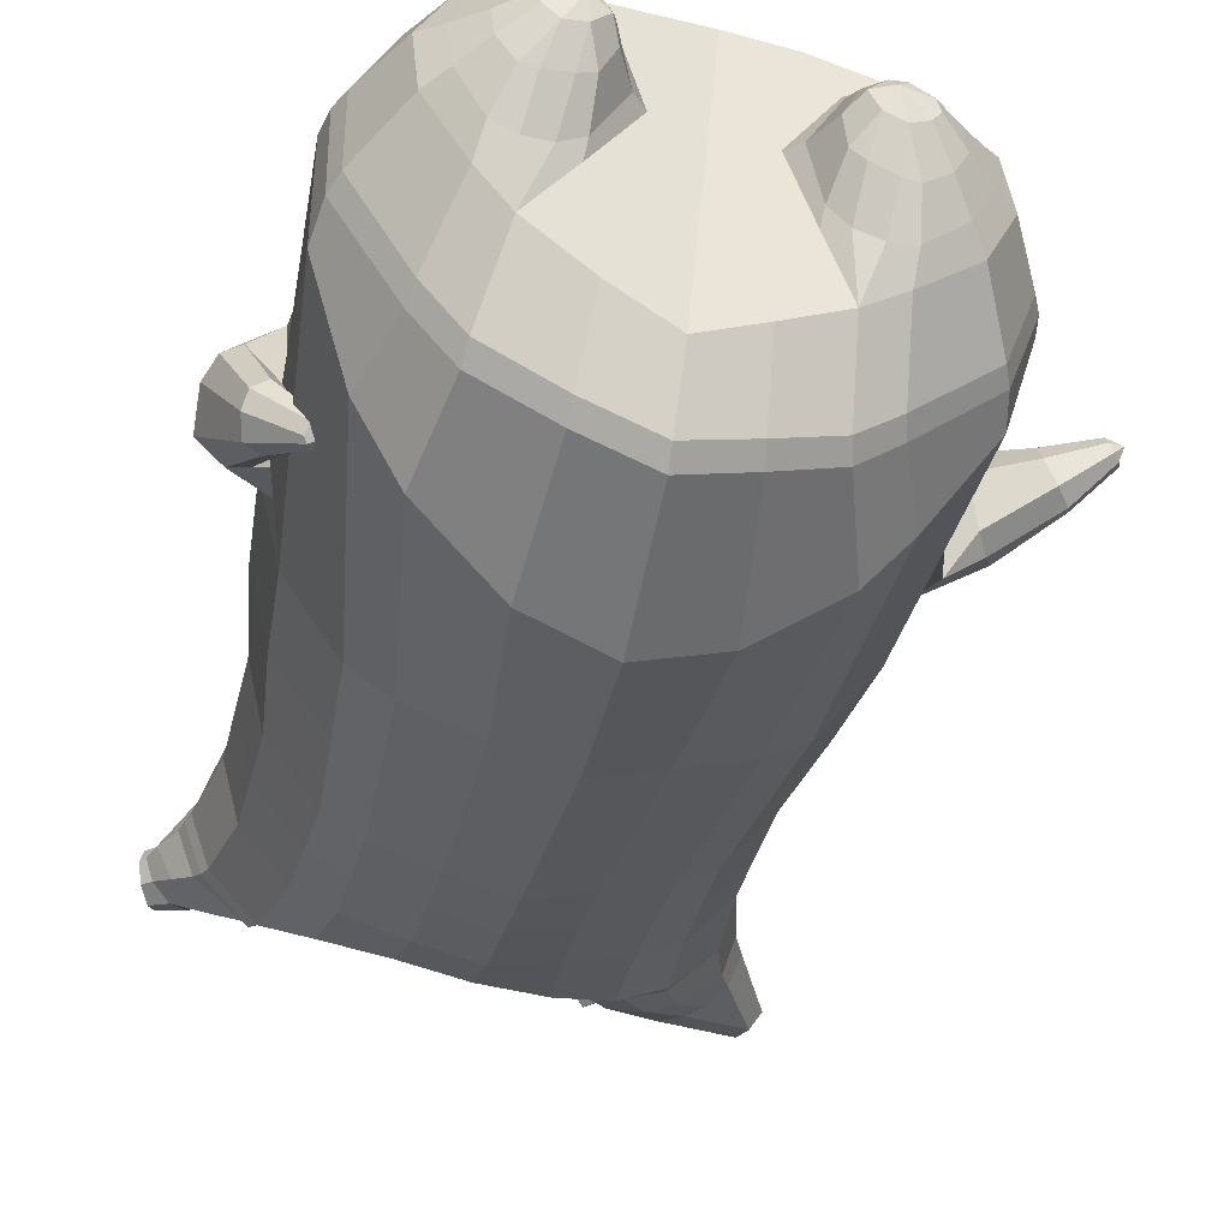
<metadata>
{"format":"obj","ext":"obj","renderer":"f3d","projection":"perspective","resolution":1024,"background":"white","views":[{"elev":-42.1,"azim":-13.3,"up":"+Z"}]}
</metadata>
<code>
o korok
v 0.02266 -0.7262 0.2706
v 0 0.8235 0.2949
v -0.1983 -0.7562 0.247
v -0.2624 0.8285 0.2479
v -0.2692 -0.7662 0.2254
v -0.3535 0.8835 0.195
v -0.3654 -0.7762 0.1739
v -0.4417 0.8735 0.1021
v -0.4211 -0.7762 0.0737
v -0.4797 0.8635 0
v -0.4085 -0.7762 -0.04359
v -0.4417 0.8735 -0.1021
v -0.3312 -0.7662 -0.1587
v -0.3535 0.8835 -0.195
v -0.2685 -0.7562 -0.2284
v -0.2624 0.8285 -0.2479
v -0.03272 -0.7262 -0.3698
v -0 0.8235 -0.2949
v 0 0.7091 0.3428
v -0.245 0.7091 0.2795
v -0.3242 0.7091 0.2424
v -0.4152 0.7091 0.1312
v -0.4494 0.7091 0
v -0.4152 0.7091 -0.1312
v -0.3242 0.7091 -0.2424
v -0.245 0.7091 -0.2795
v -0 0.7091 -0.3428
v 8.3e-05 0.4499 0.4
v -0.2444 0.4499 0.3303
v -0.3171 0.4499 0.2864
v -0.4142 0.4499 0.155
v -0.4483 0.4499 0
v -0.4142 0.4499 -0.155
v -0.3171 0.4499 -0.2864
v -0.2444 0.4499 -0.3303
v 0.000102 0.4499 -0.405
v 0.000827 0.03232 0.465
v -0.265 0.03232 0.3802
v -0.344 0.03232 0.3268
v -0.4975 0.02963 -9.1e-05
v -0.3508 0.03232 -0.35
v -0.272 0.03232 -0.4055
v 0.000568 0.03232 -0.495
v -0.1399 -0.7762 0.1584
v -0.09507 -0.7712 0.00449
v -0.1841 -0.7762 -0.1284
v 0.02786 -0.4417 0.4706
v -0.228 -0.5217 0.4113
v -0.3062 -0.5417 0.3749
v -0.5145 -0.5667 0.07971
v -0.4325 -0.4667 -0.3176
v -0.3423 -0.4167 -0.4341
v -0.02138 -0.3167 -0.5811
v 0.02616 -0.6266 0.3823
v -0.2117 -0.6266 0.3777
v -0.2865 -0.6316 0.3484
v -0.4152 -0.6416 0.2354
v -0.487 -0.6516 0.0842
v -0.4864 -0.6516 -0.0852
v -0.3783 -0.6516 -0.2695
v -0.3047 -0.6516 -0.3628
v -0.03542 -0.6516 -0.4915
v 0.02724 -0.5792 0.4178
v -0.2178 -0.5892 0.3988
v -0.2949 -0.5942 0.3659
v -0.4264 -0.6042 0.2434
v -0.5044 -0.6142 0.08354
v -0.502 -0.6142 -0.09766
v -0.3859 -0.6142 -0.2913
v -0.3085 -0.6142 -0.3878
v -0.03261 -0.6142 -0.5174
v -0.2587 -0.8562 0.1344
v -0.3057 -0.8562 0.09941
v -0.3298 -0.8562 0.05265
v -0.323 -0.8562 0.000481
v -0.2907 -0.8562 -0.0484
v -0.1817 -0.8562 -0.03873
v -0.1596 -0.8562 0.08805
v -0.1533 -0.8562 0.02176
v -0.2605 -0.8962 0.08011
v -0.2754 -0.8962 0.05849
v -0.2688 -0.8962 0.03309
v -0.2415 -0.8962 0.007774
v -0.1722 -0.8962 0.04043
v -0.2699 -0.8076 0.1855
v -0.3205 -0.8076 -0.1108
v -0.3704 -0.8125 -0.02512
v -0.3795 -0.8125 0.06135
v -0.1807 -0.7962 -0.09899
v -0.3422 -0.8125 0.136
v -0.1436 -0.7962 0.1312
v -0.1213 -0.7962 0.009513
v -0.1852 -0.8562 0.1073
v -0.2299 -0.8562 0.1286
v -0.2123 -0.8562 -0.04812
v -0.2616 -0.8562 -0.05272
v -0.1912 -0.8962 0.07748
v -0.2175 -0.8962 0.09036
v -0.2089 -0.9112 0.05686
v -0.2027 -0.8962 0.01201
v -0.2229 -0.8022 0.1904
v -0.1787 -0.7962 0.1682
v -0.2257 -0.7962 -0.123
v -0.275 -0.8022 -0.1281
v -0.09087 -0.7412 0.2585
v -0.1362 0.8085 0.2807
v -0.1226 0.7091 0.3162
v -0.1221 0.4499 0.3726
v -0.1345 0.03232 0.4264
v -0.1038 -0.4817 0.4424
v -0.09751 -0.6266 0.3797
v -0.1002 -0.5842 0.4082
v -0.1505 -0.7412 -0.3084
v -0.1362 0.8085 -0.2807
v -0.1226 0.7091 -0.3162
v -0.1221 0.4499 -0.3726
v -0.136 0.03232 -0.4558
v -0.1802 -0.3417 -0.5363
v -0.1666 -0.6516 -0.4374
v -0.1664 -0.6142 -0.4628
v -0.494 -0.2024 0.01578
v -0.4967 -0.1972 -0.03903
v -0.6067 -0.07323 -0.05131
v -0.4975 -0.1354 -0.1038
v -0.5202 -0.09678 -0.1185
v -0.5888 -0.167 0.03222
v -0.5559 -0.1974 0.02789
v -0.472 -0.1787 -0.1168
v -0.4888 -0.161 -0.149
v -0.4834 -0.2217 -0.09195
v -0.5455 -0.2017 -0.1753
v -0.5479 -0.2591 -0.1225
v -0.5184 -0.2571 -0.09575
v -0.4271 -0.2471 -0.1832
v -0.4358 -0.24 -0.1989
v -0.4333 -0.2641 -0.1758
v -0.4603 -0.2567 -0.212
v -0.4587 -0.2805 -0.1901
v -0.4454 -0.2794 -0.1762
v -0.4339 -0.2702 -0.2055
v -0.5558 -0.07331 -0.1043
v -0.5141 -0.173 -0.1678
v -0.4537 -0.2463 -0.2135
v -0.4839 -0.03367 0.104
v -0.6089 -0.1264 0.008108
v -0.5552 -0.2377 -0.1501
v -0.4663 -0.2686 -0.2086
v -0.4907 -0.1348 0.1488
v -0.1097 -0.3236 0.45
v 0.02084 -0.2355 0.483
v -0.4252 -0.5554 0.2521
v -0.4628 0.02754 0.1906
v -0.4947 -0.1185 -0.133
v -0.477 -0.02173 -0.1015
v -0.4539 0.03607 -0.1883
v -0.5121 -0.5374 -0.1234
v 0.2616 -0.7562 0.1786
v 0.2474 0.866 0.261
v 0.3268 -0.7662 0.1283
v 0.3386 0.8735 0.215
v 0.4028 -0.7762 0.03945
v 0.4293 0.876 0.1194
v 0.4211 -0.7762 -0.0737
v 0.4614 0.866 -0
v 0.3695 -0.7762 -0.1796
v 0.265 -0.7662 -0.2542
v 0.3386 0.8735 -0.215
v 0.1915 -0.7562 -0.296
v 0.2474 0.866 -0.261
v 0.2452 0.7091 0.2795
v 0.3246 0.7091 0.2424
v 0.4157 0.7091 0.1312
v 0.45 0.7091 -0
v 0.4157 0.7091 -0.1312
v 0.3246 0.7091 -0.2424
v 0.2452 0.7091 -0.2795
v 0.2452 0.4499 0.3303
v 0.3182 0.4499 0.2864
v 0.4157 0.4499 0.155
v 0.45 0.4499 -0
v 0.4157 0.4499 -0.155
v 0.3182 0.4499 -0.2864
v 0.2452 0.4499 -0.3303
v 0.276 0.03232 0.3747
v 0.3565 0.03232 0.3197
v 0.5052 0.03076 -0
v 0.35 0.03232 -0.3565
v 0.2693 0.03232 -0.4095
v 0.1818 -0.7762 0.1077
v 0.09204 -0.7712 -0.02423
v 0.1377 -0.7762 -0.1773
v 0.3112 -0.5217 0.353
v 0.3921 -0.5417 0.2848
v 0.5156 -0.5667 -0.07971
v 0.3561 -0.4667 -0.4028
v 0.2824 -0.4167 -0.476
v 0.3002 -0.6266 0.3119
v 0.3765 -0.6316 0.2484
v 0.4694 -0.6416 0.08708
v 0.4872 -0.6516 -0.0842
v 0.4333 -0.6516 -0.2374
v 0.2849 -0.6516 -0.3669
v 0.2074 -0.6516 -0.426
v 0.3076 -0.5892 0.3346
v 0.3857 -0.5942 0.2689
v 0.4813 -0.6042 0.09968
v 0.5049 -0.6142 -0.08354
v 0.4493 -0.6142 -0.2456
v 0.295 -0.6142 -0.3835
v 0.2174 -0.6142 -0.4455
v 0.2889 -0.8562 0.03855
v 0.3213 -0.8562 -0.01033
v 0.3281 -0.8562 -0.0625
v 0.304 -0.8562 -0.1093
v 0.2569 -0.8562 -0.1442
v 0.1581 -0.8562 -0.09763
v 0.1801 -0.8562 0.02859
v 0.1516 -0.8562 -0.03161
v 0.2722 -0.8962 -0.01314
v 0.2789 -0.8962 -0.03854
v 0.264 -0.8962 -0.06016
v 0.2298 -0.8962 -0.07471
v 0.1757 -0.8962 -0.02048
v 0.3166 -0.8076 0.0839
v 0.2661 -0.8076 -0.2102
v 0.3398 -0.8125 -0.1494
v 0.3778 -0.8125 -0.0712
v 0.1409 -0.7962 -0.1503
v 0.368 -0.8125 0.01168
v 0.1779 -0.7962 0.07855
v 0.1181 -0.7962 -0.02924
v 0.2107 -0.8562 0.03806
v 0.2599 -0.8562 0.04287
v 0.1836 -0.8562 -0.117
v 0.2281 -0.8562 -0.1384
v 0.2062 -0.8962 0.007933
v 0.2353 -0.8962 0.01111
v 0.2158 -0.9112 -0.01746
v 0.1947 -0.8962 -0.05754
v 0.2722 -0.8022 0.1089
v 0.2229 -0.7962 0.1027
v 0.176 -0.7962 -0.1874
v 0.2201 -0.8022 -0.2088
v 0.1401 -0.7412 0.2355
v 0.1362 0.8535 0.2807
v 0.1226 0.7091 0.3162
v 0.1226 0.4499 0.3726
v 0.1365 0.03232 0.4264
v 0.1667 -0.4817 0.4229
v 0.1594 -0.6266 0.3581
v 0.1636 -0.5842 0.3871
v 0.08018 -0.7412 -0.3337
v 0.1362 0.8535 -0.2807
v 0.1226 0.7091 -0.3162
v 0.1226 0.4499 -0.3726
v 0.135 0.03232 -0.4567
v 0.1326 -0.3417 -0.5502
v 0.09031 -0.6516 -0.4592
v 0.09747 -0.6142 -0.4821
v 0.5057 -0.2047 -0.01716
v 0.5358 -0.2071 0.003654
v 0.6245 -0.05581 0.006131
v 0.5604 -0.1706 -0.07738
v 0.583 -0.1288 -0.08857
v 0.5789 -0.1248 0.0996
v 0.5563 -0.1678 0.08836
v 0.6688 -0.2323 -0.01785
v 0.6938 -0.2011 -0.02887
v 0.6465 -0.2407 0.02715
v 0.7068 -0.1494 0.02773
v 0.6648 -0.1819 0.08335
v 0.6457 -0.217 0.07206
v 0.7521 -0.2636 0.04156
v 0.7637 -0.2488 0.03706
v 0.7444 -0.2644 0.05954
v 0.7697 -0.2263 0.05954
v 0.7514 -0.2406 0.08202
v 0.7423 -0.2571 0.07751
v 0.7729 -0.2559 0.06578
v 0.6055 -0.0888 -0.06329
v 0.7054 -0.1727 -0.008527
v 0.7723 -0.2293 0.04784
v 0.4852 -0.02662 0.1052
v 0.6029 -0.08586 0.07645
v 0.686 -0.1598 0.06511
v 0.7656 -0.2248 0.07257
v 0.4955 -0.127 0.1406
v 0.1607 -0.3236 0.4345
v 0.4789 -0.5552 0.126
v 0.4656 0.03249 0.1913
v 0.5118 -0.128 -0.1466
v 0.4917 -0.02723 -0.1053
v 0.4655 0.03249 -0.1913
v 0.4674 -0.5401 -0.2542
v -0.2036 0.8835 -0.1131
v -0.1386 0.8835 0
v -0.2036 0.8835 0.1131
v 0.05122 0.8835 0.197
v -0.01378 0.8835 0.09849
v -0.06378 0.8835 0
v -0.01378 0.8835 -0.09849
v 0.05122 0.8835 -0.197
v -0.4618 0.9235 0.08368
v -0.3735 0.9335 0.1531
v -0.4949 0.9135 0
v -0.4618 0.9235 -0.08368
v -0.3735 0.9335 -0.1531
v -0.2986 0.9335 0.08655
v -0.2986 0.9335 -0.08655
v -0.2586 0.9335 0
v -0.4931 0.9705 0.05951
v -0.4067 0.9857 0.11
v -0.5235 0.9651 0
v -0.4931 0.9705 -0.05951
v -0.4067 0.9857 -0.11
v -0.3469 0.9963 0.05498
v -0.3469 0.9963 -0.05498
v -0.315 1.002 0
v 0.3861 0.9835 0.1629
v 0.3277 0.9835 0.1879
v 0.4642 0.9835 0.08817
v 0.4916 0.9835 0
v 0.4642 0.9835 -0.08817
v 0.3861 0.9835 -0.1629
v 0.3277 0.9835 -0.1879
v 0.2591 0.9835 -0.1915
v 0.2591 0.9835 0.1915
v 0.2015 0.9835 -0.1418
v 0.2015 0.9835 0.1418
v 0.1727 0.9835 0.07092
v 0.1547 0.9835 0
v 0.1727 0.9835 -0.07092
v 0.4556 1.06 0.1018
v 0.4225 1.075 0.1174
v 0.4898 1.039 0.06613
v 0.5153 1.032 0
v 0.4898 1.039 -0.06613
v 0.4556 1.06 -0.1018
v 0.4225 1.075 -0.1174
v 0.3751 1.097 -0.1197
v 0.3751 1.097 0.1197
v 0.3425 1.113 -0.08864
v 0.3425 1.113 0.08864
v 0.5729 1.204 0.03311
v 0.5949 1.19 0
v 0.5729 1.204 -0.03311
v 0.5572 1.235 0.03065
v 0.5409 1.244 0
v 0.5572 1.235 -0.03065
v -0.3635 0.9085 -0.1836
v -0.2586 0.9085 -0.1018
v -0.2586 0.9085 0.1018
v -0.3635 0.9085 0.1836
v -0.4518 0.8985 0.09521
v -0.4878 0.8885 0
v -0.1986 0.9085 0
v -0.4518 0.8985 -0.09521
v 0.1102 0.9085 0.1549
v 0.07219 0.9085 0.08421
v 0.3477 0.9085 0.1935
v 0.1872 0.9085 -0.2208
v 0.2716 0.9085 -0.2231
v 0.04844 0.9085 0
v 0.07219 0.9085 -0.08421
v 0.3477 0.9085 -0.1935
v 0.4293 0.876 -0.1194
v 0.1102 0.9085 -0.1549
v 0.2716 0.9085 0.2231
v 0.1872 0.9085 0.2208
v -0.5216 1.013 0.0369
v -0.4866 1.049 0.05175
v -0.5378 0.9972 0
v -0.5216 1.013 -0.0369
v -0.4866 1.049 -0.05175
v -0.4534 1.082 0.03564
v -0.4534 1.082 -0.03564
v -0.4413 1.094 0
v -0.5397 1.028 0.0369
v -0.5222 1.063 0.05175
v -0.5478 1.011 0
v -0.5397 1.028 -0.0369
v -0.5222 1.063 -0.05175
v -0.5056 1.096 0.03564
v -0.5056 1.096 -0.03564
v -0.4996 1.108 0
v 0.3261 1.12 -0.04427
v 0.2685 1.202 0.03542
v 0.2685 1.202 -0.03542
v 0.3515 1.163 -0.01408
v 0.3515 1.163 0.01408
v 0.291 1.218 0.01276
v 0.291 1.218 -0.01276
v 0.2389 1.182 -0.01129
v 0.2389 1.182 0.01129
v 0.4349 1.19 0
v 0.2769 1.09 0.01219
v 0.2769 1.09 -0.01219
v 0.3261 1.12 0.04425
v 0.297 1.162 -0.03985
v 0.321 1.19 0.01351
v 0.321 1.19 -0.01351
v 0.2969 1.162 0.03984
v 0.2582 1.137 -0.01184
v 0.2582 1.137 0.01184
v 0.000456 0.2411 0.4325
v -0.2549 0.2411 0.3552
v -0.3307 0.2411 0.3065
v -0.48 0.2377 0.000508
v -0.3338 0.2411 -0.3183
v -0.2581 0.2411 -0.368
v 0.000347 0.2411 -0.45
v -0.1283 0.2411 0.3995
v -0.129 0.2411 -0.4142
v -0.4428 0.2376 0.1732
v -0.4387 0.2415 -0.1714
v 0.2605 0.2411 0.3526
v 0.3373 0.2411 0.3032
v 0.4831 0.2394 -0
v 0.3343 0.2411 -0.3214
v 0.2574 0.2411 -0.3698
v 0.1295 0.2411 0.3995
v 0.1289 0.2411 -0.4147
v 0.4441 0.2406 0.1732
v 0.444 0.2406 -0.1732
v 4.1e-05 0.5795 0.3714
v -0.2447 0.5795 0.3049
v -0.3206 0.5795 0.2644
v -0.4147 0.5795 0.1431
v -0.4489 0.5795 0
v -0.4147 0.5795 -0.1431
v -0.3206 0.5795 -0.2644
v -0.2447 0.5795 -0.3049
v 5e-05 0.5795 -0.3739
v -0.1224 0.5795 0.3444
v -0.1223 0.5795 -0.3444
v 0.2452 0.5795 0.3049
v 0.3214 0.5795 0.2644
v 0.4157 0.5795 0.1431
v 0.45 0.5795 -0
v 0.4157 0.5795 -0.1431
v 0.3214 0.5795 -0.2644
v 0.2452 0.5795 -0.3049
v 0.1226 0.5795 0.3444
v 0.1226 0.5795 -0.3444
f 107 106 4 20
f 20 4 6 21
f 21 6 8 22
f 22 8 10 23
f 23 10 12 24
f 24 12 14 25
f 25 14 16 26
f 115 114 18 27
f 435 115 27 433
f 431 25 26 432
f 430 24 25 431
f 429 23 24 430
f 428 22 23 429
f 427 21 22 428
f 426 20 21 427
f 434 107 20 426
f 412 108 29 406
f 406 29 30 407
f 407 30 31 414
f 414 31 32 408
f 408 32 33 415
f 415 33 34 409
f 409 34 35 410
f 413 116 36 411
f 118 117 43 53
f 51 41 42 52
f 156 155 41 51
f 40 144 152
f 48 38 39 49
f 110 149 48
f 76 96 83
f 112 110 48 64
f 64 48 49 65
f 65 49 151 66
f 66 151 50 67
f 67 50 156 68
f 68 156 51 69
f 69 51 52 70
f 120 118 53 71
f 113 119 62 17
f 13 60 61 15
f 11 59 60 13
f 9 58 59 11
f 7 57 58 9
f 5 56 57 7
f 3 55 56 5
f 105 111 55 3
f 119 120 71 62
f 60 69 70 61
f 59 68 69 60
f 58 67 68 59
f 57 66 67 58
f 56 65 66 57
f 55 64 65 56
f 111 112 64 55
f 72 73 80 98
f 95 77 100
f 88 87 75 74
f 85 90 73 72
f 78 93 97
f 92 91 78 79
f 87 86 76 75
f 89 92 79 77
f 90 88 74 73
f 100 84 99
f 94 72 98
f 73 74 81 80
f 103 89 77 95
f 74 75 82 81
f 101 85 72 94
f 75 76 83 82
f 79 78 97 84
f 86 104 96 76
f 77 79 84 100
f 91 102 93 78
f 3 5 85 101
f 98 80 99
f 80 81 99
f 81 82 99
f 82 83 99
f 84 97 99
f 17 1 105 3 44 45 46 15 113
f 7 9 88 90
f 46 45 92 89
f 11 13 86 87
f 45 44 91 92
f 13 15 104 86
f 5 7 90 85
f 9 11 87 88
f 15 46 89 103
f 44 3 102 91
f 97 98 99
f 83 100 99
f 101 102 3
f 103 104 15
f 103 95 96 104
f 83 96 95 100
f 94 98 97 93
f 93 102 101 94
f 54 63 112 111
f 1 54 111 105
f 63 47 110 112
f 47 150 149 110
f 405 28 108 412
f 425 19 107 434
f 19 2 106 107
f 61 70 120 119
f 15 61 119 113
f 70 52 118 120
f 52 42 117 118
f 410 35 116 413
f 432 26 115 435
f 26 16 114 115
f 154 153 125 141
f 121 148 127 122
f 144 40 123 145
f 124 125 153
f 126 127 148
f 122 127 133 130
f 146 131 137 147
f 141 125 129 142
f 125 124 128 129
f 145 123 131 146
f 127 126 132 133
f 124 122 130 128
f 137 143 135 140
f 133 132 138 139
f 128 130 136 134
f 130 133 139 136
f 142 129 135 143
f 129 128 134 135
f 135 134 140
f 138 147 137 140
f 139 138 140
f 134 136 140
f 136 139 140
f 131 142 143 137
f 123 141 142 131
f 40 154 141 123
f 126 145 146 132
f 132 146 147 138
f 151 121 50
f 40 155 154
f 153 121 122 124
f 148 144 145 126
f 48 149 109 38
f 149 150 37 109
f 151 152 144 148 121
f 49 39 152 151
f 121 153 154 155 156
f 50 121 156
f 246 170 158 245
f 170 171 160 158
f 171 172 162 160
f 172 173 164 162
f 173 174 366 164
f 174 175 167 366
f 175 176 169 167
f 254 27 18 253
f 444 433 27 254
f 441 442 176 175
f 440 441 175 174
f 439 440 174 173
f 438 439 173 172
f 437 438 172 171
f 436 437 171 170
f 443 436 170 246
f 421 416 177 247
f 416 417 178 177
f 417 423 179 178
f 423 418 180 179
f 418 424 181 180
f 424 419 182 181
f 419 420 183 182
f 422 411 36 255
f 257 53 43 256
f 195 196 188 187
f 294 195 187 293
f 186 290 283
f 192 193 185 184
f 249 192 288
f 215 222 235
f 251 204 192 249
f 204 205 193 192
f 205 206 289 193
f 206 207 194 289
f 207 208 294 194
f 208 209 195 294
f 209 210 196 195
f 259 71 53 257
f 252 17 62 258
f 166 168 203 202
f 165 166 202 201
f 163 165 201 200
f 161 163 200 199
f 159 161 199 198
f 157 159 198 197
f 244 157 197 250
f 258 62 71 259
f 202 203 210 209
f 201 202 209 208
f 200 201 208 207
f 199 200 207 206
f 198 199 206 205
f 197 198 205 204
f 250 197 204 251
f 211 237 219 212
f 234 239 216
f 227 213 214 226
f 224 211 212 229
f 217 236 232
f 231 218 217 230
f 226 214 215 225
f 228 216 218 231
f 229 212 213 227
f 239 238 223
f 233 237 211
f 212 219 220 213
f 242 234 216 228
f 213 220 221 214
f 240 233 211 224
f 214 221 222 215
f 218 223 236 217
f 225 215 235 243
f 216 239 223 218
f 230 217 232 241
f 157 240 224 159
f 237 238 219
f 219 238 220
f 220 238 221
f 221 238 222
f 223 238 236
f 17 252 168 191 190 189 157 244 1
f 161 229 227 163
f 191 228 231 190
f 165 226 225 166
f 190 231 230 189
f 166 225 243 168
f 159 224 229 161
f 163 227 226 165
f 168 242 228 191
f 189 230 241 157
f 236 238 237
f 222 238 239
f 240 157 241
f 242 168 243
f 242 243 235 234
f 222 239 234 235
f 233 232 236 237
f 232 233 240 241
f 54 250 251 63
f 1 244 250 54
f 63 251 249 47
f 47 249 288 150
f 405 421 247 28
f 425 443 246 19
f 19 246 245 2
f 203 258 259 210
f 168 252 258 203
f 210 259 257 196
f 196 257 256 188
f 420 422 255 183
f 442 444 254 176
f 176 254 253 169
f 292 280 264 291
f 260 261 266 287
f 283 284 262 186
f 263 291 264
f 265 287 266
f 261 269 272 266
f 285 286 276 270
f 280 281 268 264
f 264 268 267 263
f 284 285 270 262
f 266 272 271 265
f 263 267 269 261
f 276 279 274 282
f 272 278 277 271
f 267 273 275 269
f 269 275 278 272
f 281 282 274 268
f 268 274 273 267
f 274 279 273
f 277 279 276 286
f 278 279 277
f 273 279 275
f 275 279 278
f 270 276 282 281
f 262 270 281 280
f 186 262 280 292
f 265 271 285 284
f 271 277 286 285
f 289 194 260
f 186 292 293
f 291 263 261 260
f 287 265 284 283
f 192 184 248 288
f 288 248 37 150
f 289 260 287 283 290
f 193 289 290 185
f 260 294 293 292 291
f 194 294 260
f 302 18 114
f 351 350 307 309
f 359 358 329 330
f 308 310 318 316
f 353 352 308 304
f 355 354 303 305
f 356 351 309 310
f 357 355 305 306
f 354 353 304 303
f 352 356 310 308
f 350 357 306 307
f 314 313 372 373
f 309 307 315 317
f 307 306 314 315
f 305 303 311 313
f 310 309 317 318
f 304 308 316 312
f 306 305 313 314
f 303 304 312 311
f 328 332 386 342
f 360 162 321 319
f 362 361 326 325
f 363 359 330 331
f 364 363 331 332
f 366 365 324 323
f 361 367 328 326
f 367 364 332 328
f 369 368 320 327
f 162 164 322 321
f 368 360 319 320
f 365 362 325 324
f 358 369 327 329
f 164 366 323 322
f 398 343 347
f 325 326 340 339
f 327 320 334 341
f 320 319 333 334
f 326 328 342 340
f 319 321 335 333
f 329 327 341 343
f 321 322 336 335
f 330 329 343 398
f 322 323 337 336
f 323 324 338 337
f 391 392 388 393 394 387
f 324 325 339 338
f 336 337 346 345
f 404 402 387 394
f 337 338 346
f 338 339 346
f 342 386 349
f 339 340 349 346
f 341 334 344 347
f 334 333 344
f 340 342 349
f 333 335 344
f 343 341 347
f 335 336 345 344
f 14 12 357 350
f 297 296 356 352
f 8 6 353 354
f 12 10 355 357
f 296 295 351 356
f 10 8 354 355
f 6 297 352 353
f 295 14 350 351
f 298 245 369 358
f 167 169 362 365
f 158 160 360 368
f 245 158 368 369
f 302 301 364 367
f 253 302 367 361
f 366 167 365
f 301 300 363 364
f 300 299 359 363
f 169 253 361 362
f 160 162 360
f 299 298 358 359
f 376 374 382 384
f 311 312 371 370
f 316 318 377 375
f 317 315 374 376
f 315 314 373 374
f 313 311 370 372
f 318 317 376 377
f 312 316 375 371
f 374 373 381 382
f 372 370 378 380
f 377 376 384 385
f 371 375 383 379
f 373 372 380 381
f 370 371 379 378
f 375 377 385 383
f 379 383 385 384 382 381 380 378
f 401 399 388 392
f 400 390 389 401
f 402 400 391 387
f 403 397 396 404
f 399 403 393 388
f 386 395 348 349
f 398 347 348 395
f 332 331 386
f 389 390 398 395 386
f 396 397 386 331 398
f 331 330 398
f 386 397 403 399
f 393 403 404 394
f 398 390 400 402
f 391 400 401 392
f 389 386 399 401
f 396 398 402 404
f 2 245 298
f 2 298 106
f 298 299 106
f 4 106 297
f 297 6 4
f 296 297 299
f 296 299 300
f 106 299 297
f 296 300 301
f 16 14 295
f 295 296 301
f 302 253 18
f 295 301 114
f 301 302 114
f 114 16 295
f 344 345 346 349 348 347
f 188 256 422 420
f 37 248 421 405
f 256 43 411 422
f 187 188 420 419
f 293 187 419 424
f 186 293 424 418
f 290 186 418 423
f 185 290 423 417
f 184 185 417 416
f 248 184 416 421
f 42 410 413 117
f 37 405 412 109
f 117 413 411 43
f 41 409 410 42
f 155 415 409 41
f 40 408 415 155
f 152 414 408 40
f 39 407 414 152
f 38 406 407 39
f 109 412 406 38
f 183 255 444 442
f 28 247 443 425
f 247 177 436 443
f 177 178 437 436
f 178 179 438 437
f 179 180 439 438
f 180 181 440 439
f 181 182 441 440
f 182 183 442 441
f 255 36 433 444
f 35 432 435 116
f 28 425 434 108
f 108 434 426 29
f 29 426 427 30
f 30 427 428 31
f 31 428 429 32
f 32 429 430 33
f 33 430 431 34
f 34 431 432 35
f 116 435 433 36

</code>
